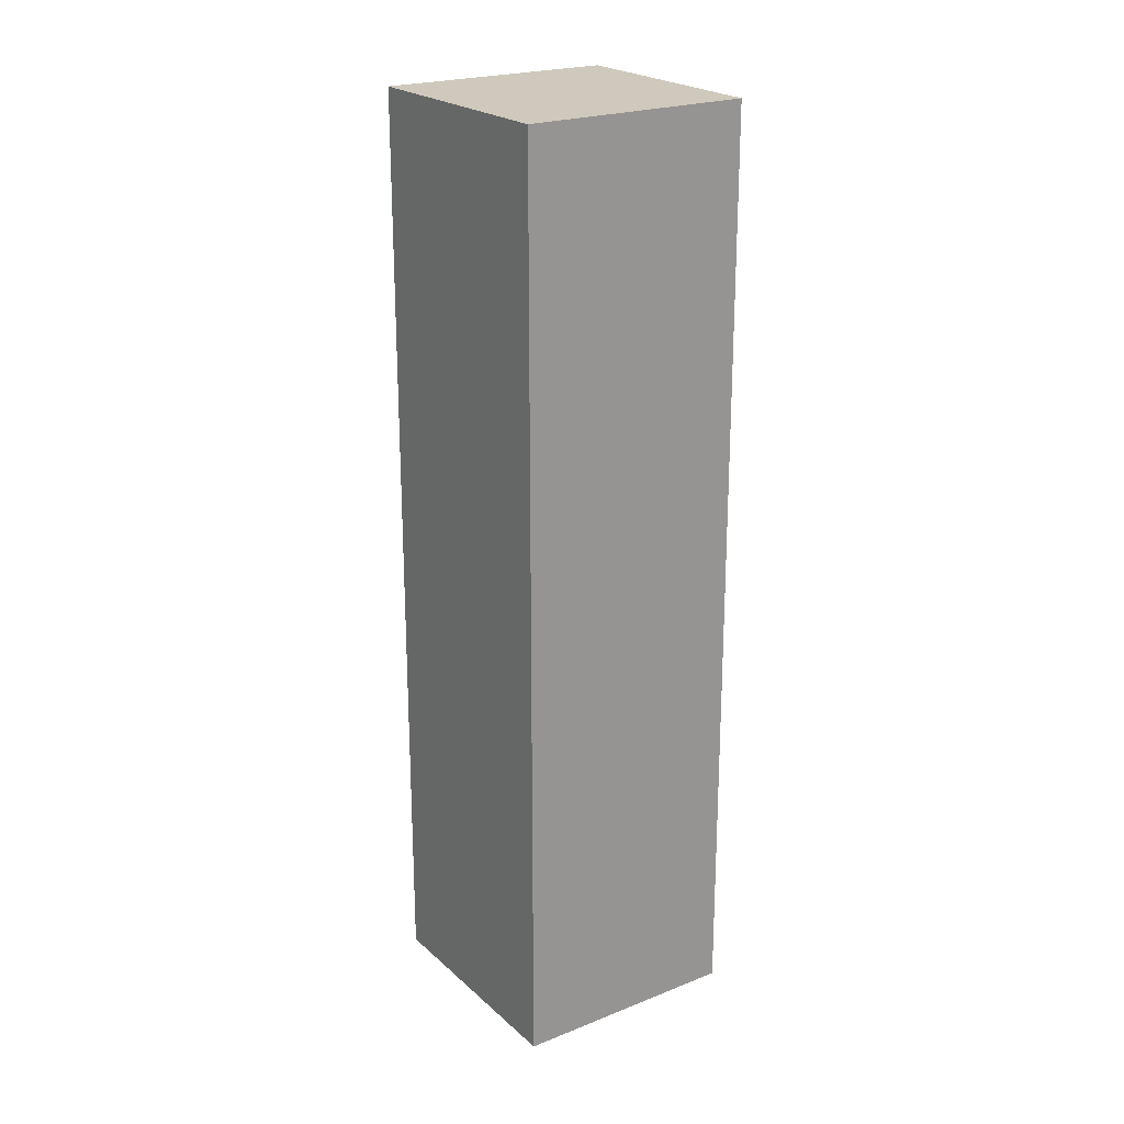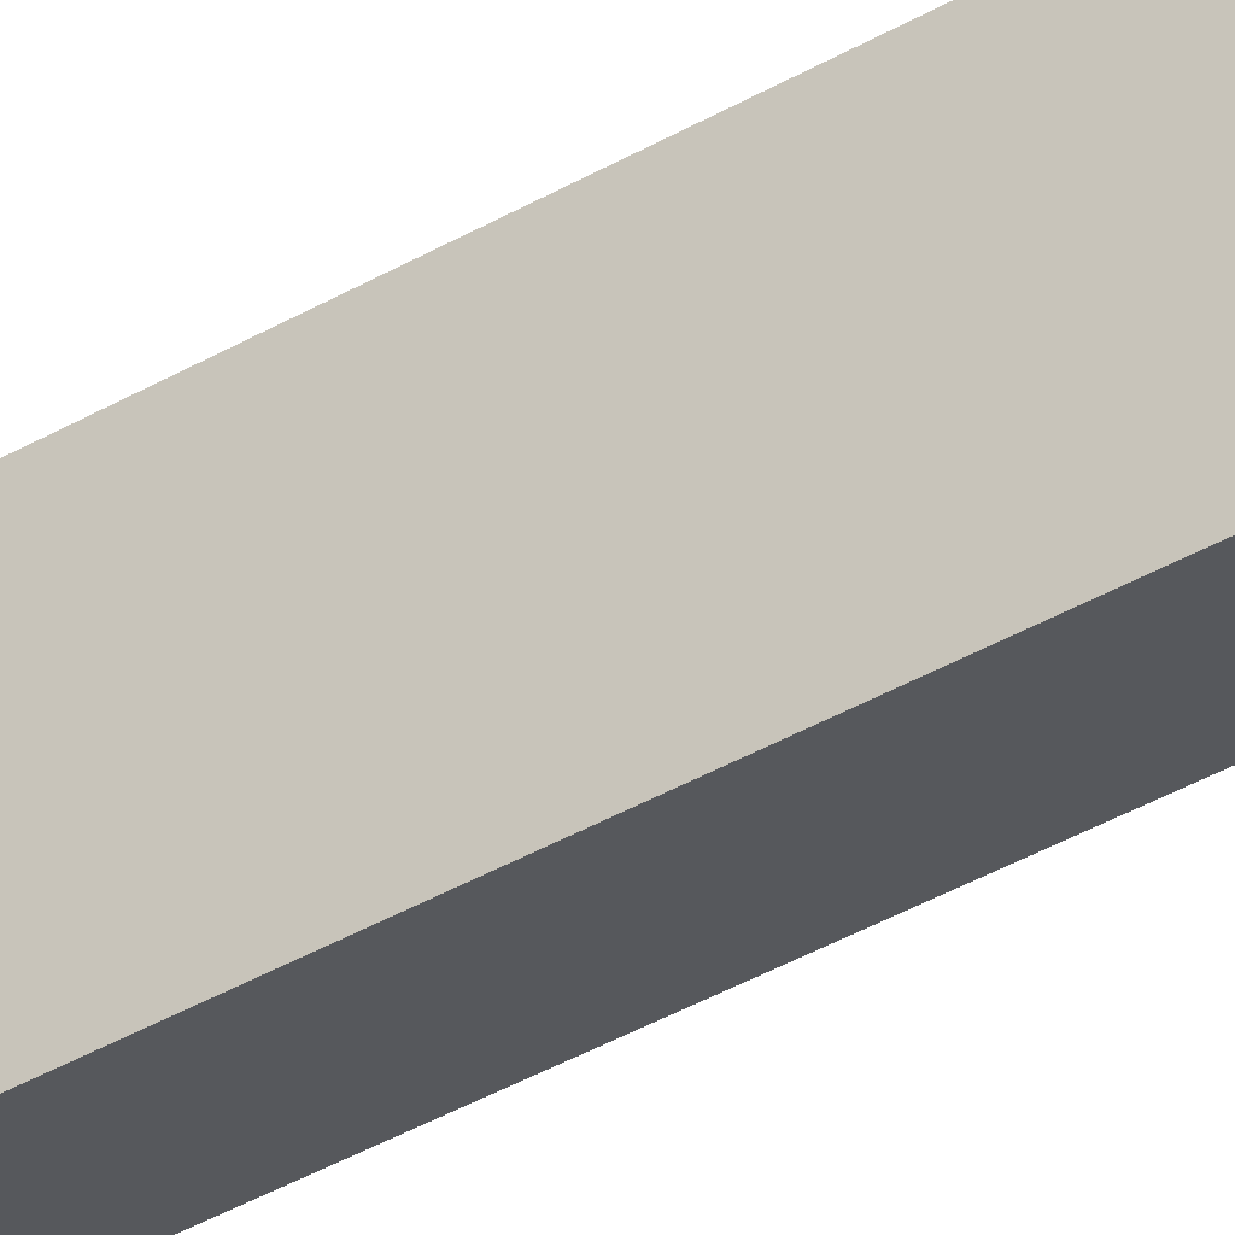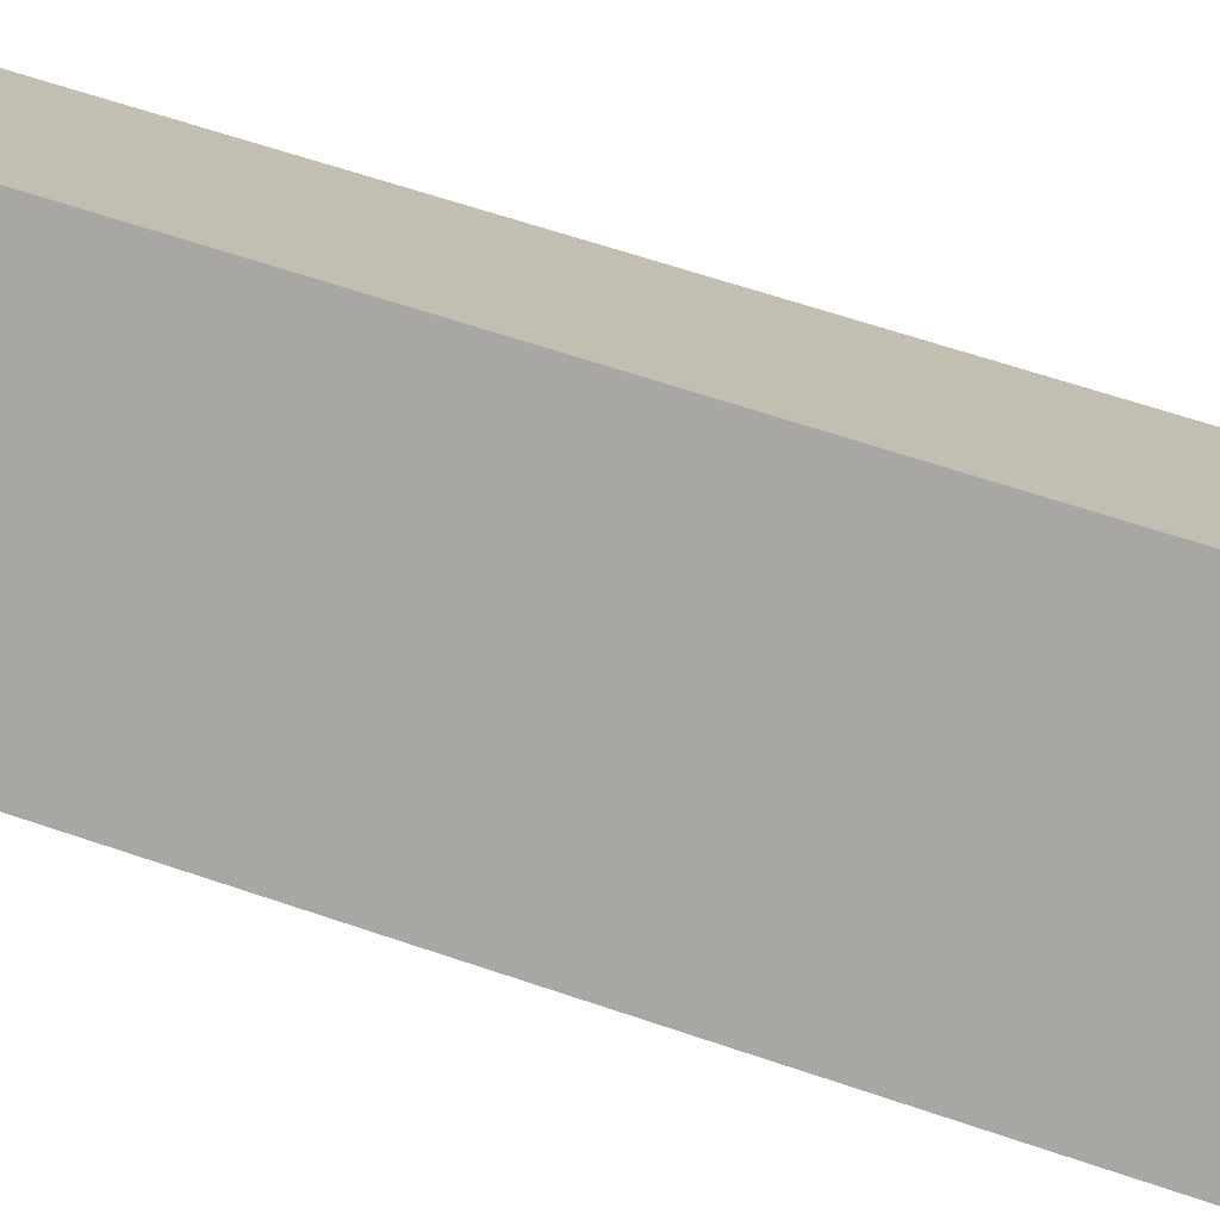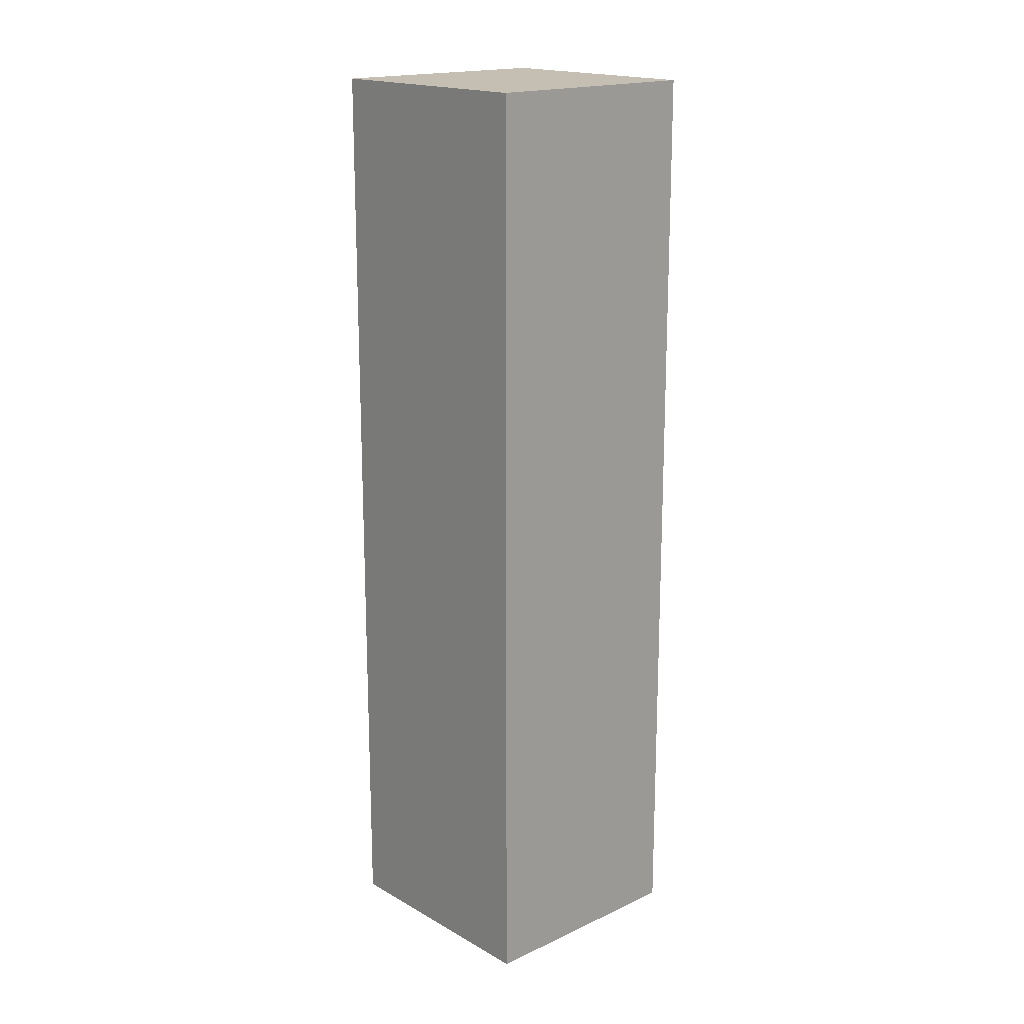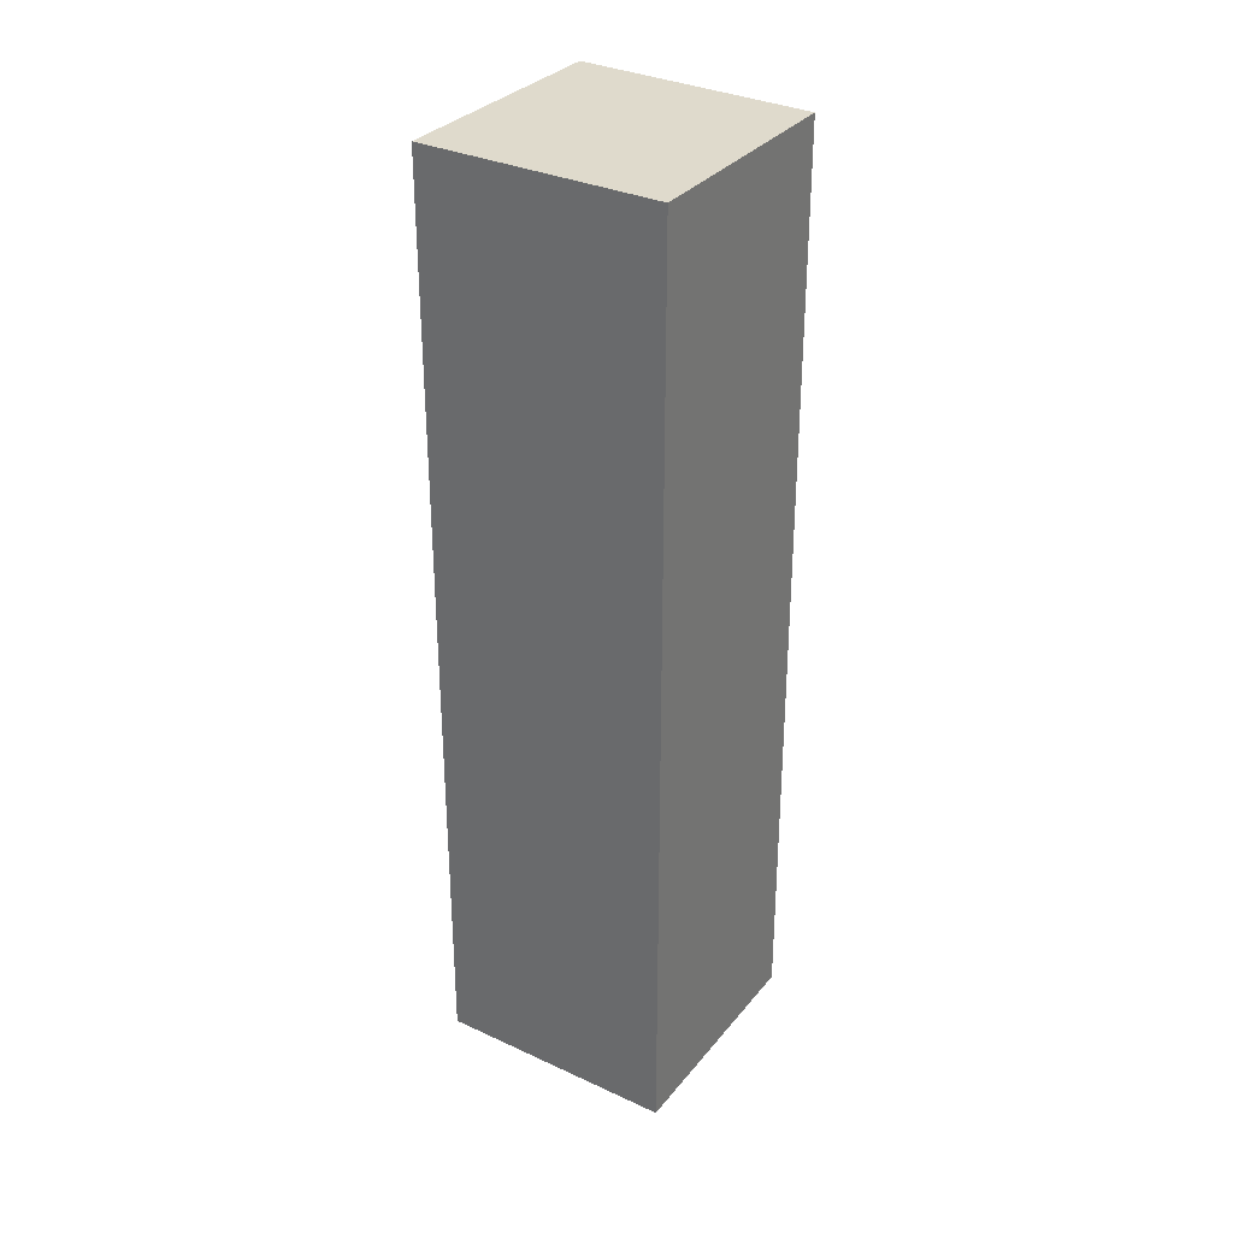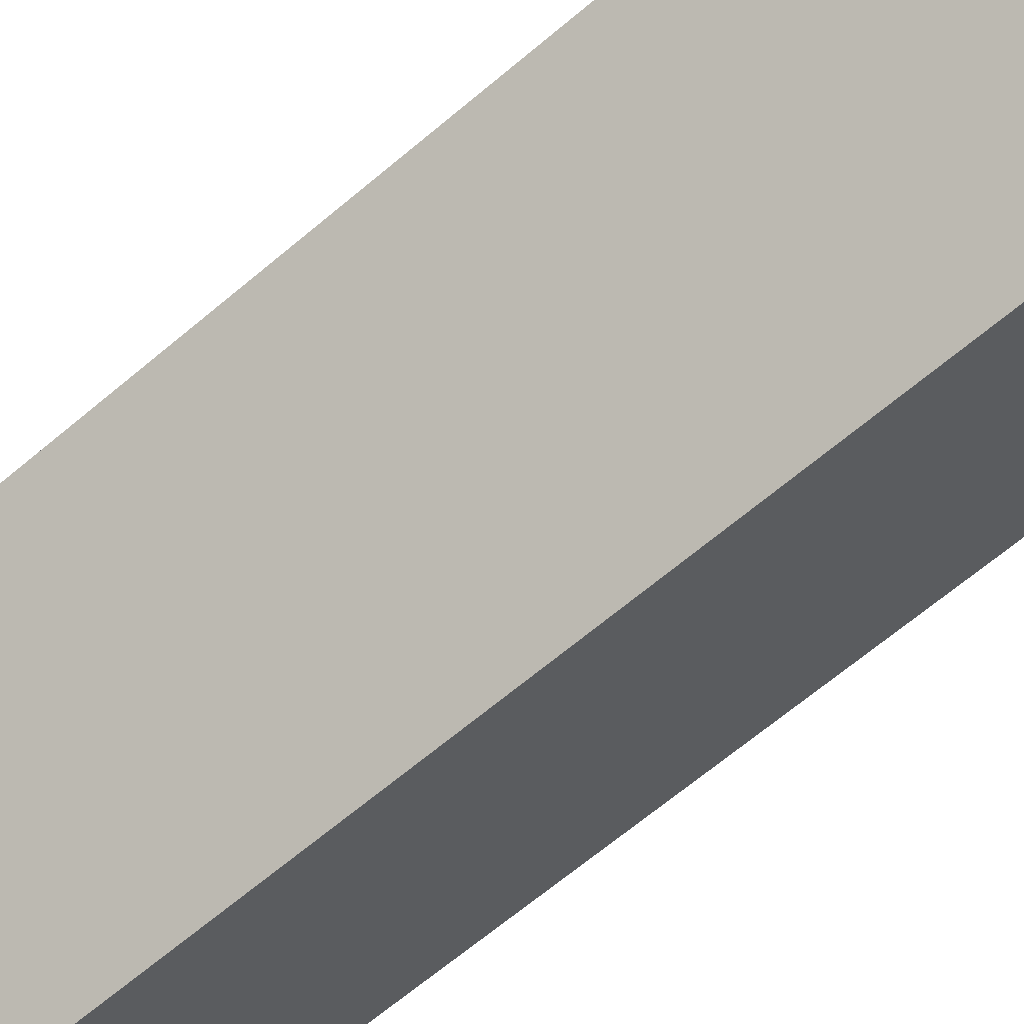
<metadata>
{"format":"obj","ext":"obj","renderer":"f3d","projection":"perspective","resolution":1024,"background":"white","views":[{"elev":22.4,"azim":10.8,"up":"+Y"},{"elev":-63.8,"azim":117.2,"up":"+Z"},{"elev":57.4,"azim":110.1,"up":"+Z"},{"elev":17.6,"azim":2.9,"up":"+Y"},{"elev":32.4,"azim":-12.3,"up":"+Y"},{"elev":-64.4,"azim":-49.3,"up":"+Z"}]}
</metadata>
<code>
o TPL_EVT_ELEVATOR_01
v 0.08604 10.22 -3.657
v 0.08604 -10.22 -3.657
v 0.05604 10.22 3.657
v 0.05604 -10.22 3.657
v -3.624 -10.22 -0.04386
v -3.624 10.22 -0.04386
v 3.624 10.22 0.04386
v 3.624 -10.22 0.04386
f 3 6 5
f 1 7 8
f 5 4 3
f 8 2 1
f 2 5 6
f 6 7 1
f 6 1 2
f 3 7 6
f 7 3 4
f 4 8 7

</code>
